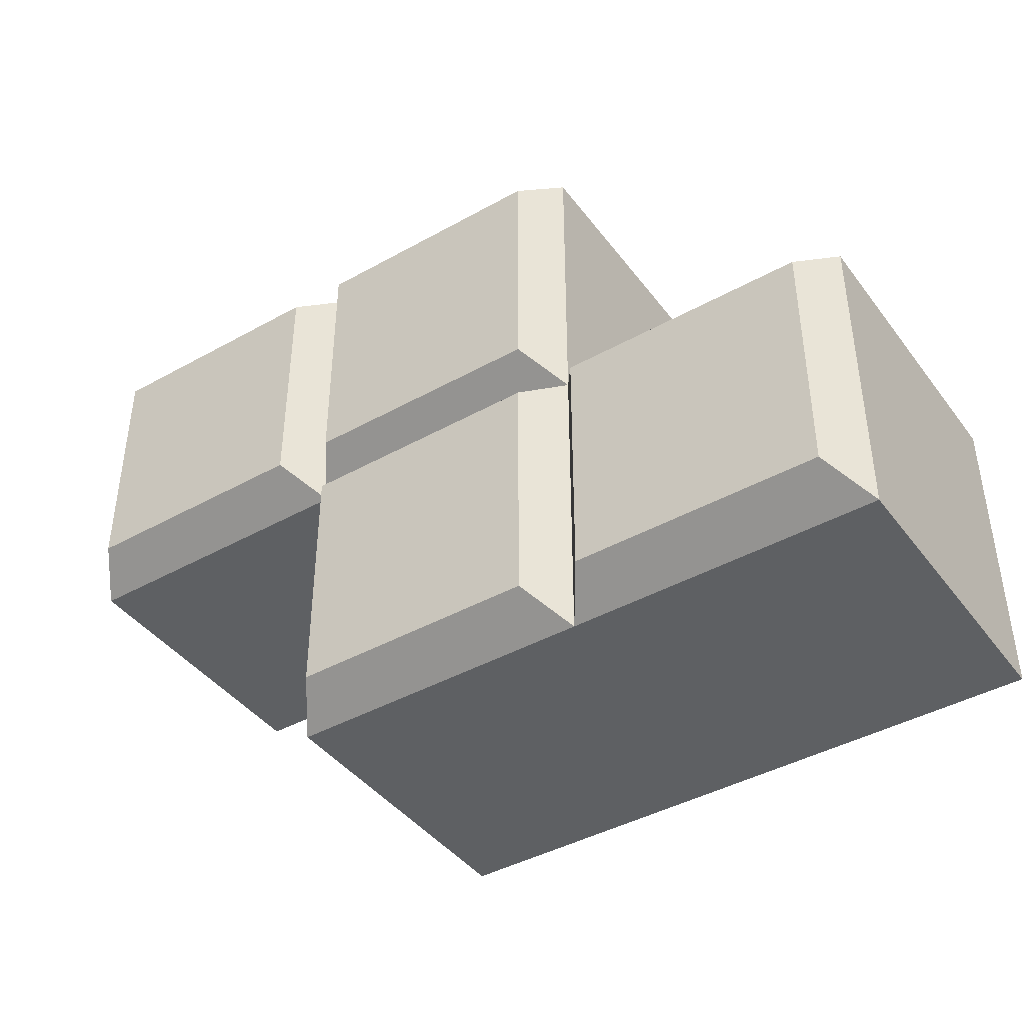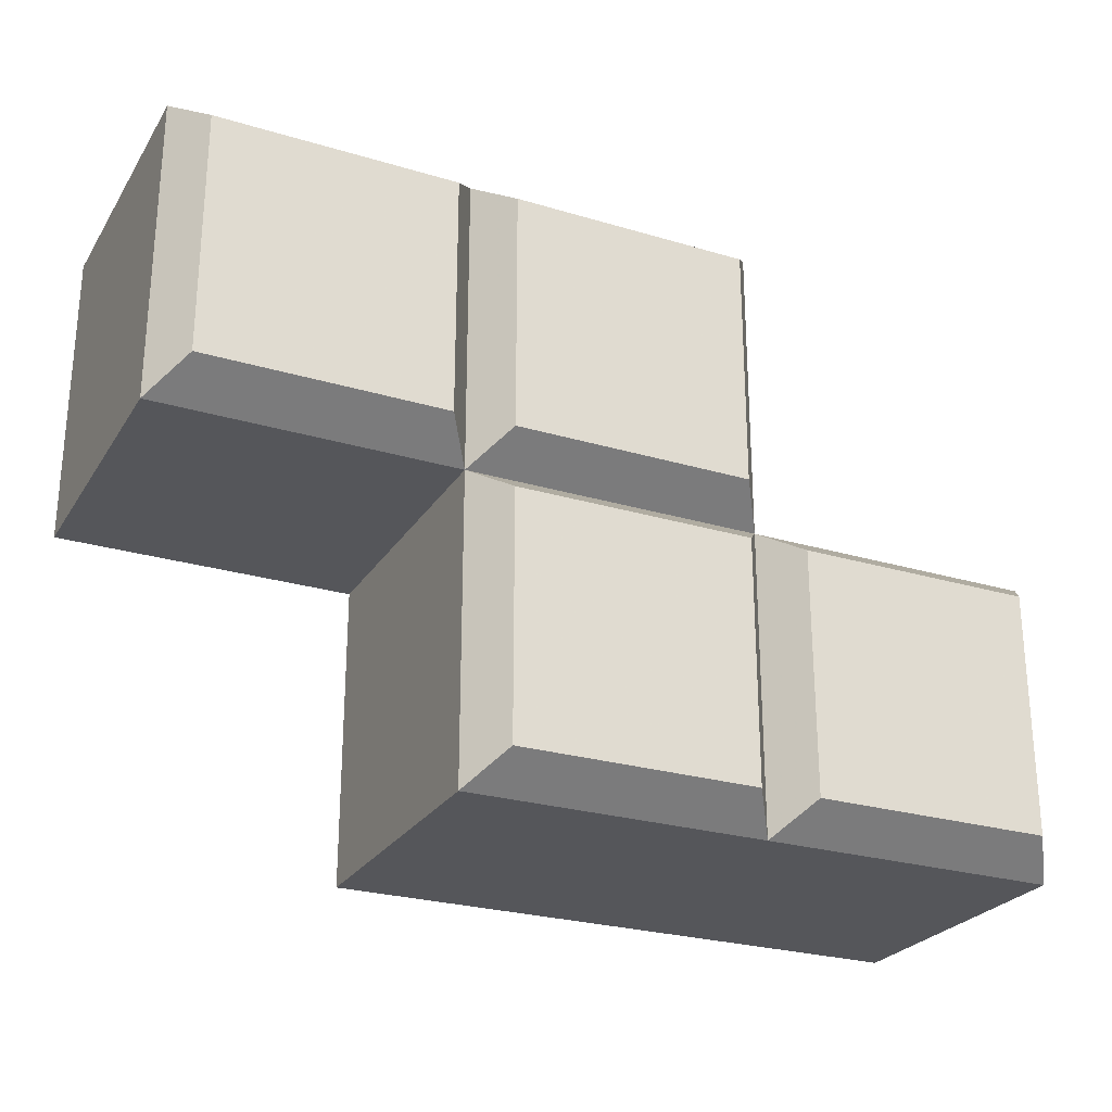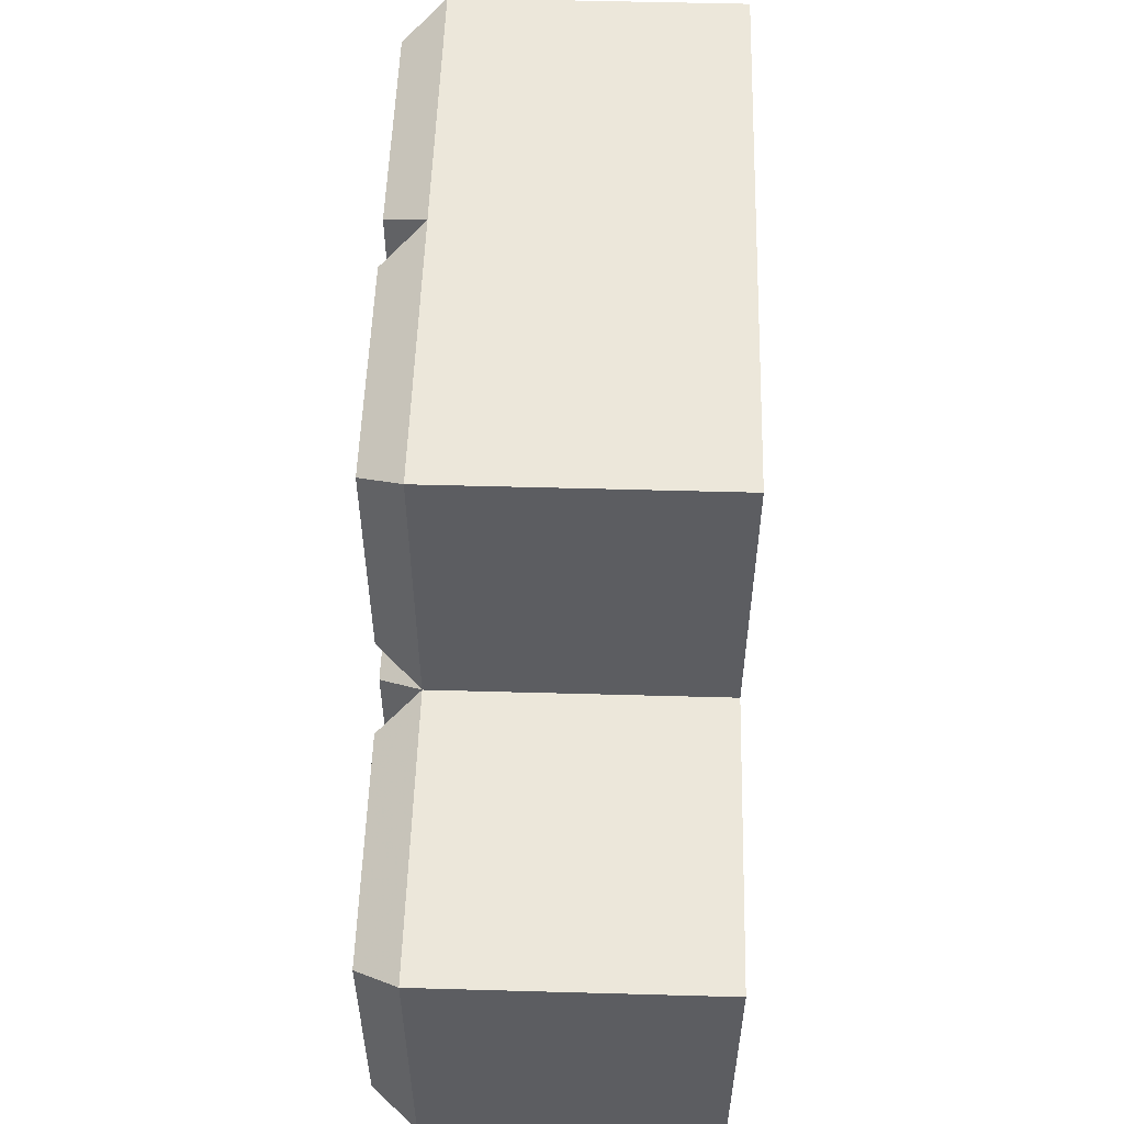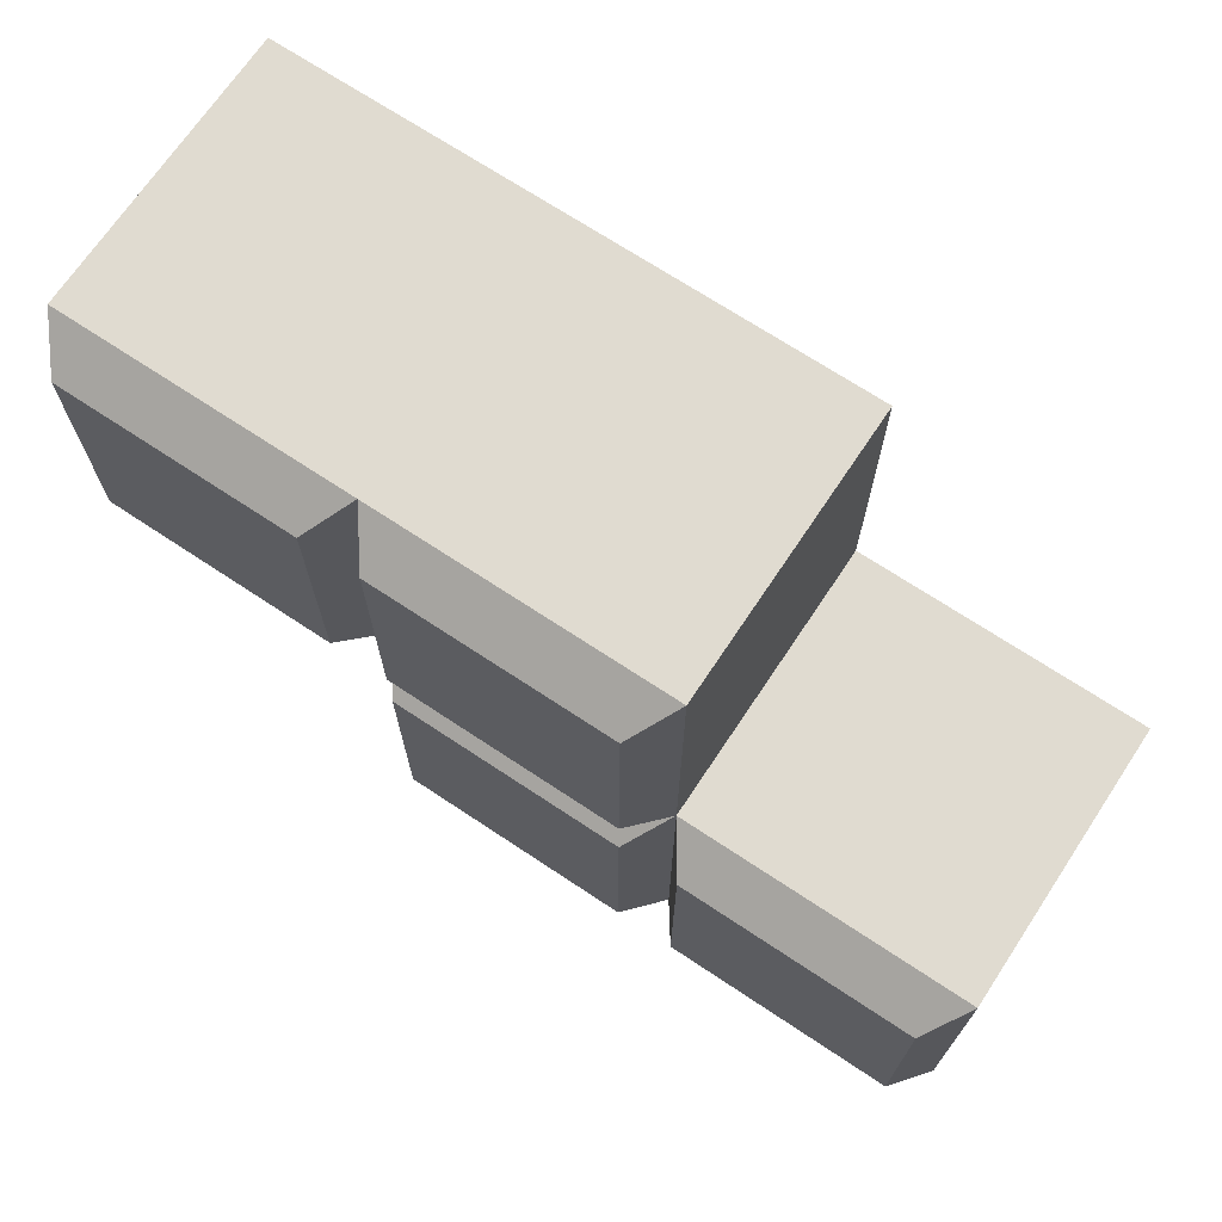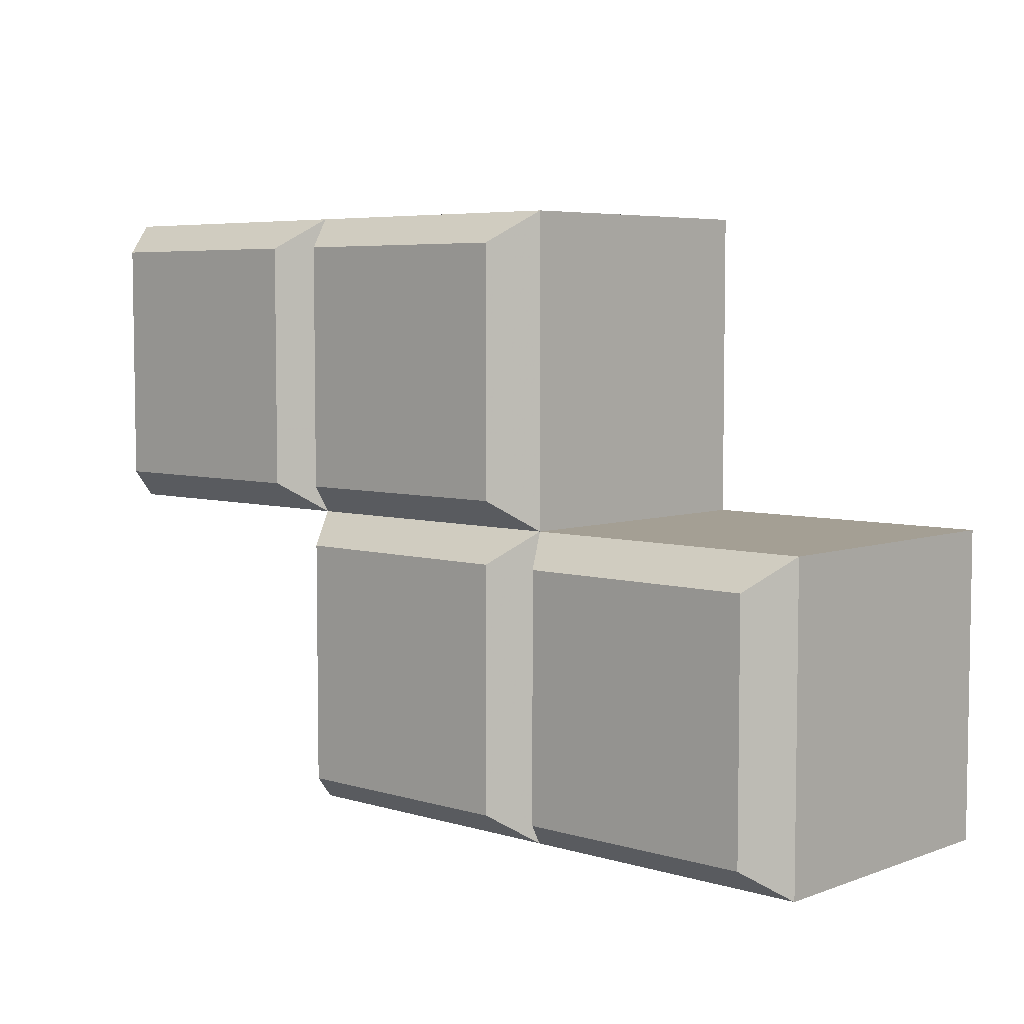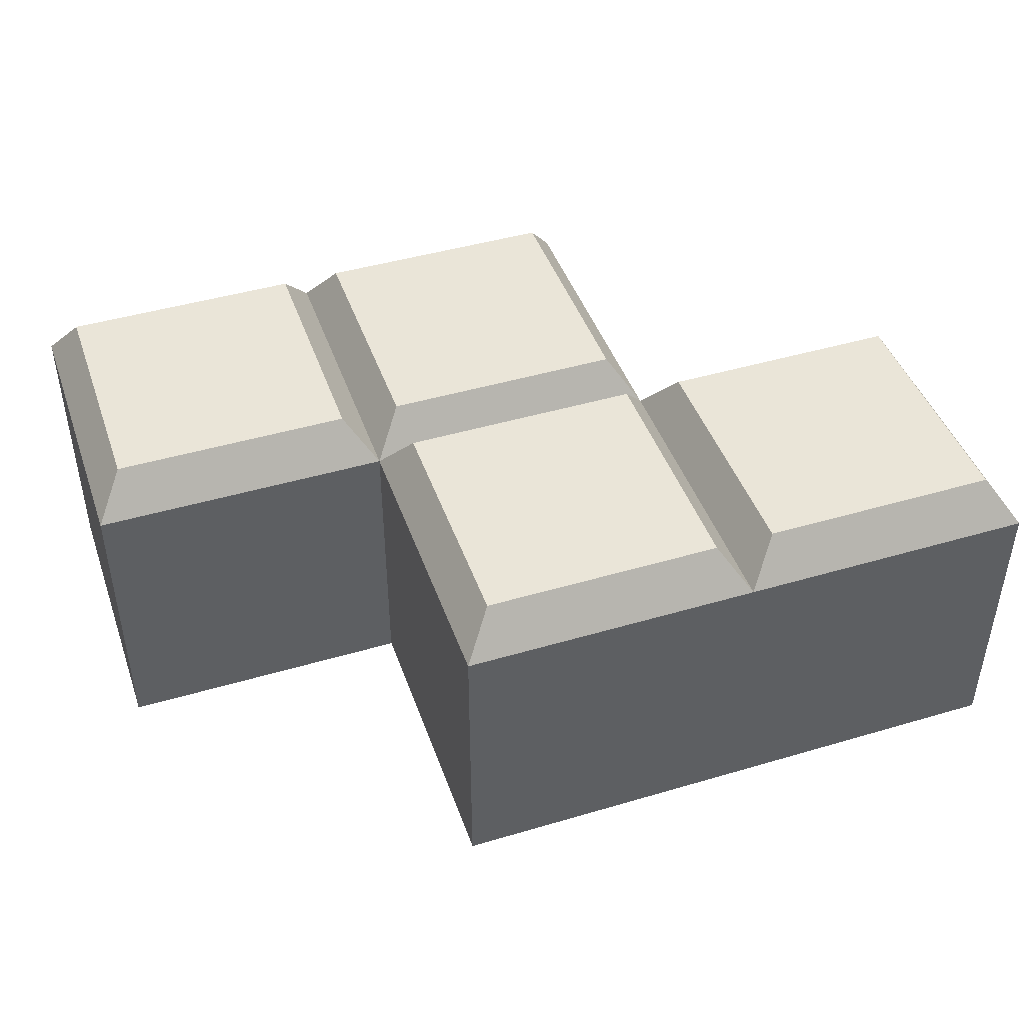
<metadata>
{"format":"obj","ext":"obj","renderer":"f3d","projection":"perspective","resolution":1024,"background":"white","views":[{"elev":-42.1,"azim":33.8,"up":"+Y"},{"elev":-26.0,"azim":-25.4,"up":"+Y"},{"elev":53.7,"azim":91.7,"up":"+Y"},{"elev":69.9,"azim":33.6,"up":"+Y"},{"elev":5.6,"azim":42.4,"up":"+Y"},{"elev":44.6,"azim":-19.0,"up":"+Z"}]}
</metadata>
<code>
v 2.008 -0.000464 0.00198
v 2.008 1.007 0.00198
v 1.021 1.007 0.00198
v 1.021 -0.000464 0.00198
v 2.008 2.014 0.00198
v 1.021 2.014 0.00198
v 1.909 0.1003 1.111
v 1.119 0.1003 1.111
v 1.119 0.9061 1.111
v 1.909 0.9061 1.111
v 1.909 1.108 1.111
v 1.119 1.108 1.111
v 1.119 1.913 1.111
v 1.909 1.913 1.111
v 1.021 -0.000464 0.9663
v 2.008 -0.000464 0.9663
v 1.021 1.007 0.9663
v 0.03305 1.007 0.00198
v 0.03305 2.014 0.00198
v 0.03305 2.014 0.9663
v 0.03305 1.007 0.9663
v 2.008 2.014 0.9663
v 1.021 2.014 0.9663
v 2.008 1.007 0.9663
v 2.996 1.007 0.00198
v 2.996 -0.000464 0.00198
v 2.996 -0.000464 0.9663
v 2.996 1.007 0.9663
v 0.9219 1.913 1.111
v 0.9219 1.108 1.111
v 0.1318 1.108 1.111
v 0.1318 1.913 1.111
v 2.107 0.1003 1.111
v 2.107 0.9061 1.111
v 2.897 0.9061 1.111
v 2.897 0.1003 1.111
f 4 3 2 1
f 3 6 5 2
f 10 9 8 7
f 14 13 12 11
f 16 15 4 1
f 15 17 3 4
f 21 20 19 18
f 23 22 5 6
f 22 24 2 5
f 28 27 26 25
f 18 19 6 3
f 19 20 23 6
f 32 31 30 29
f 21 18 3 17
f 25 26 1 2
f 26 27 16 1
f 36 35 34 33
f 28 25 2 24
f 7 8 15 16
f 8 9 17 15
f 9 10 24 17
f 10 7 16 24
f 11 12 17 24
f 12 13 23 17
f 13 14 22 23
f 14 11 24 22
f 29 30 17 23
f 30 31 21 17
f 31 32 20 21
f 32 29 23 20
f 33 34 24 16
f 34 35 28 24
f 35 36 27 28
f 36 33 16 27

</code>
